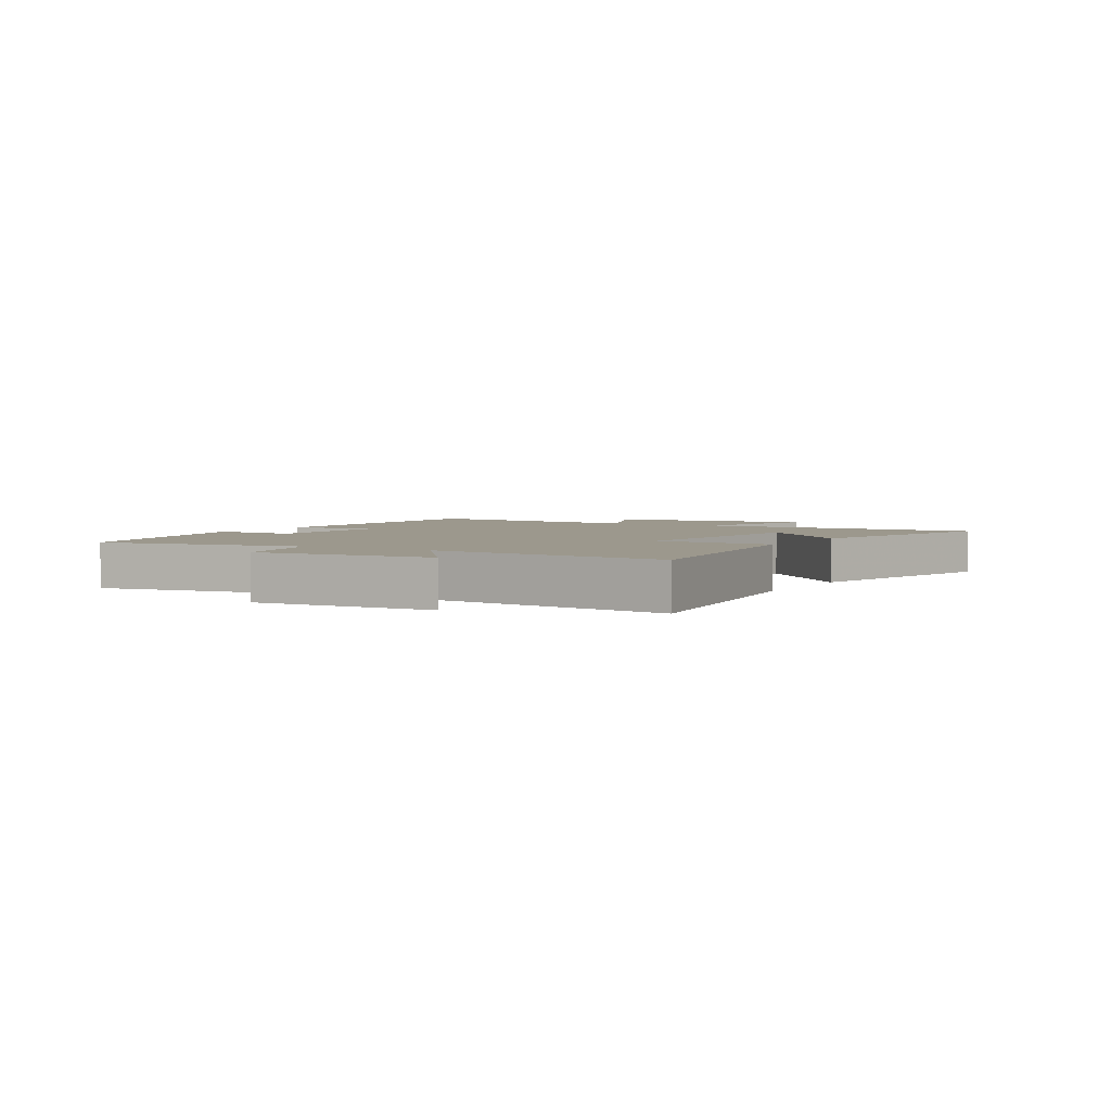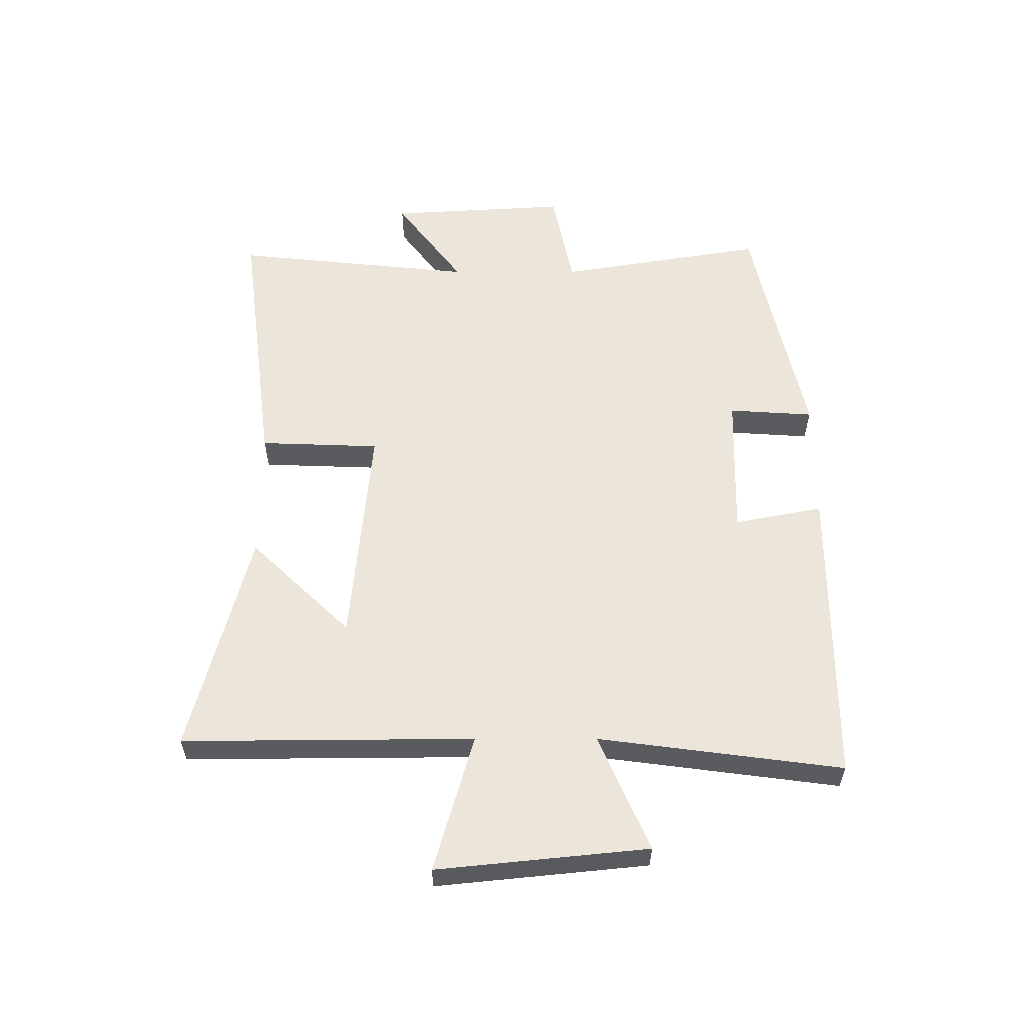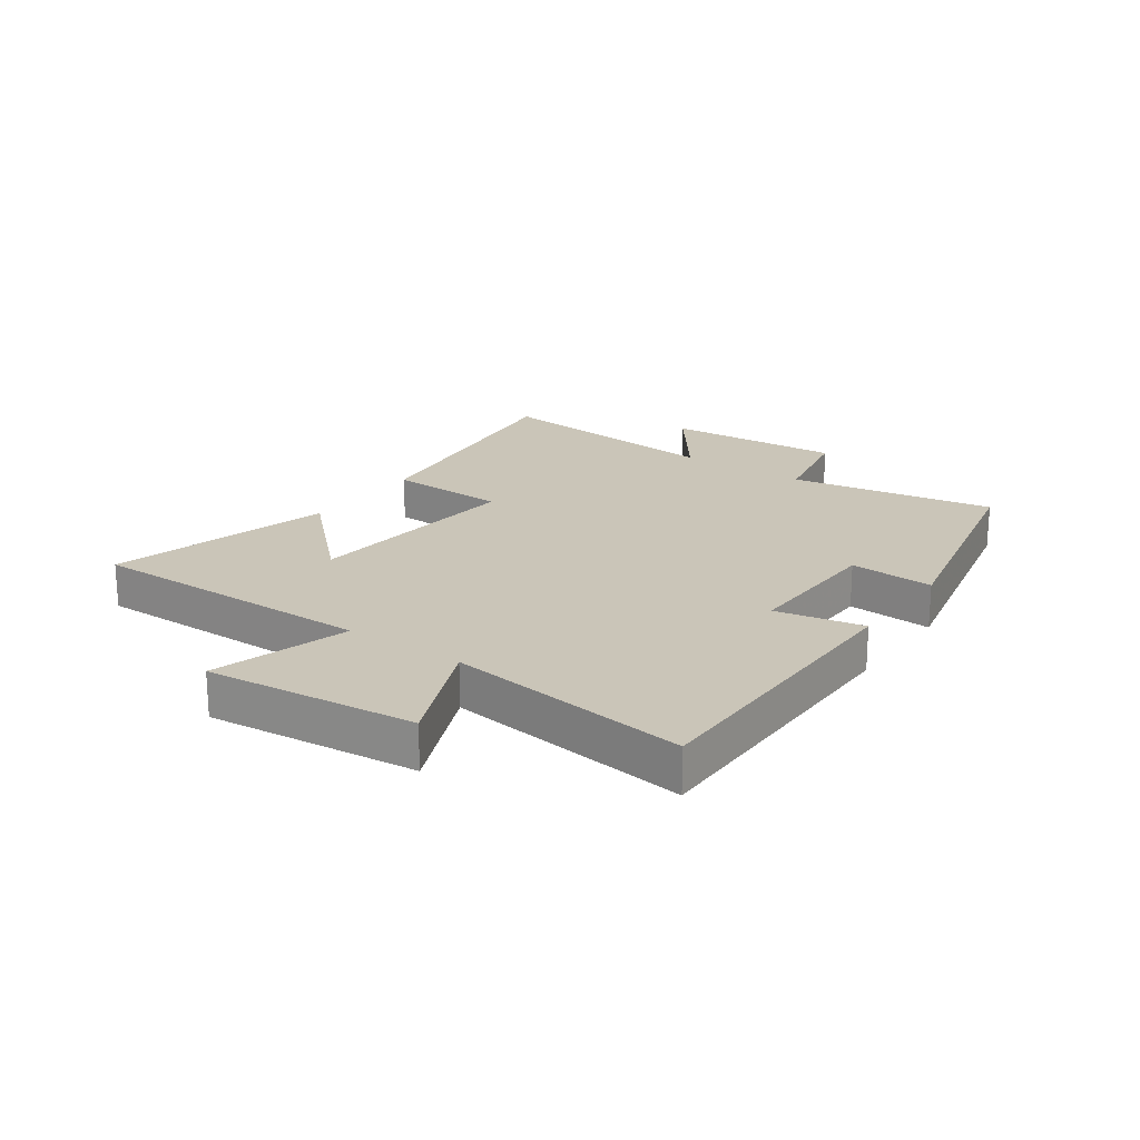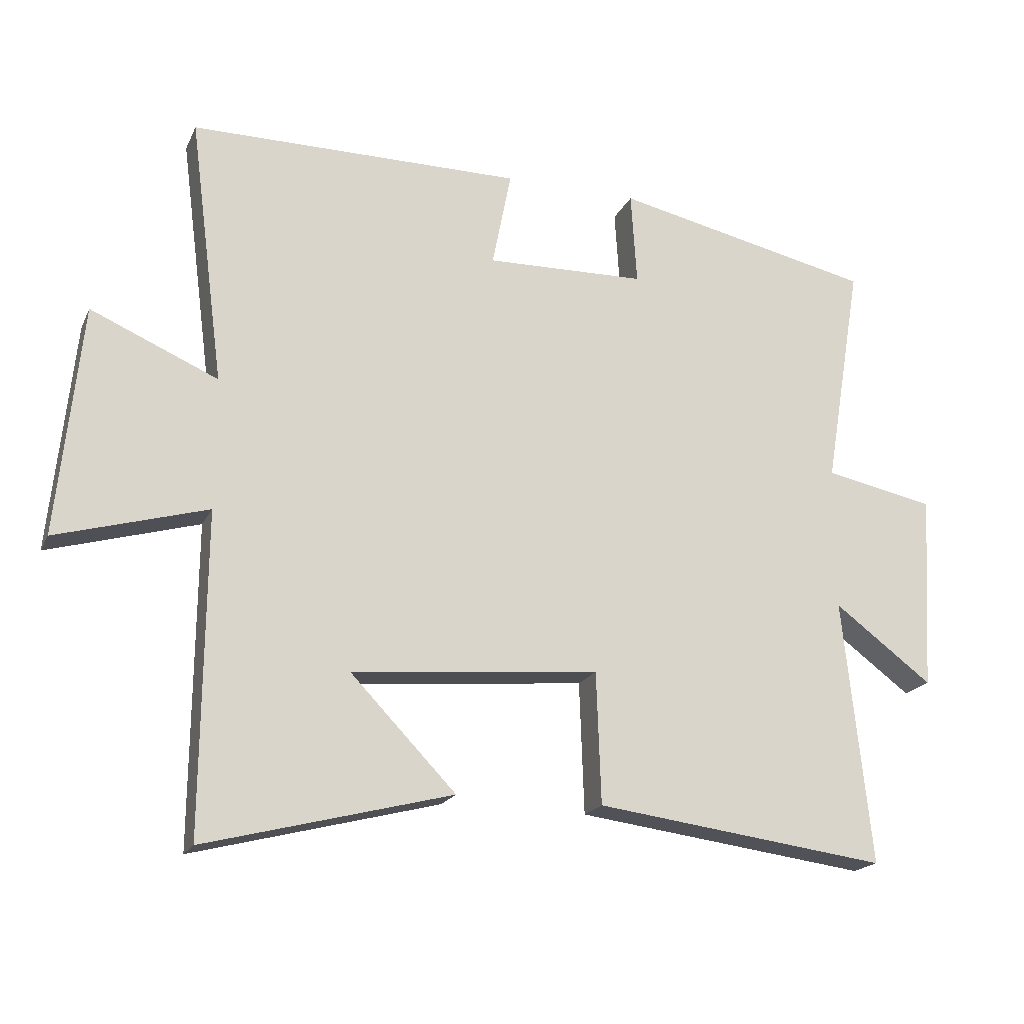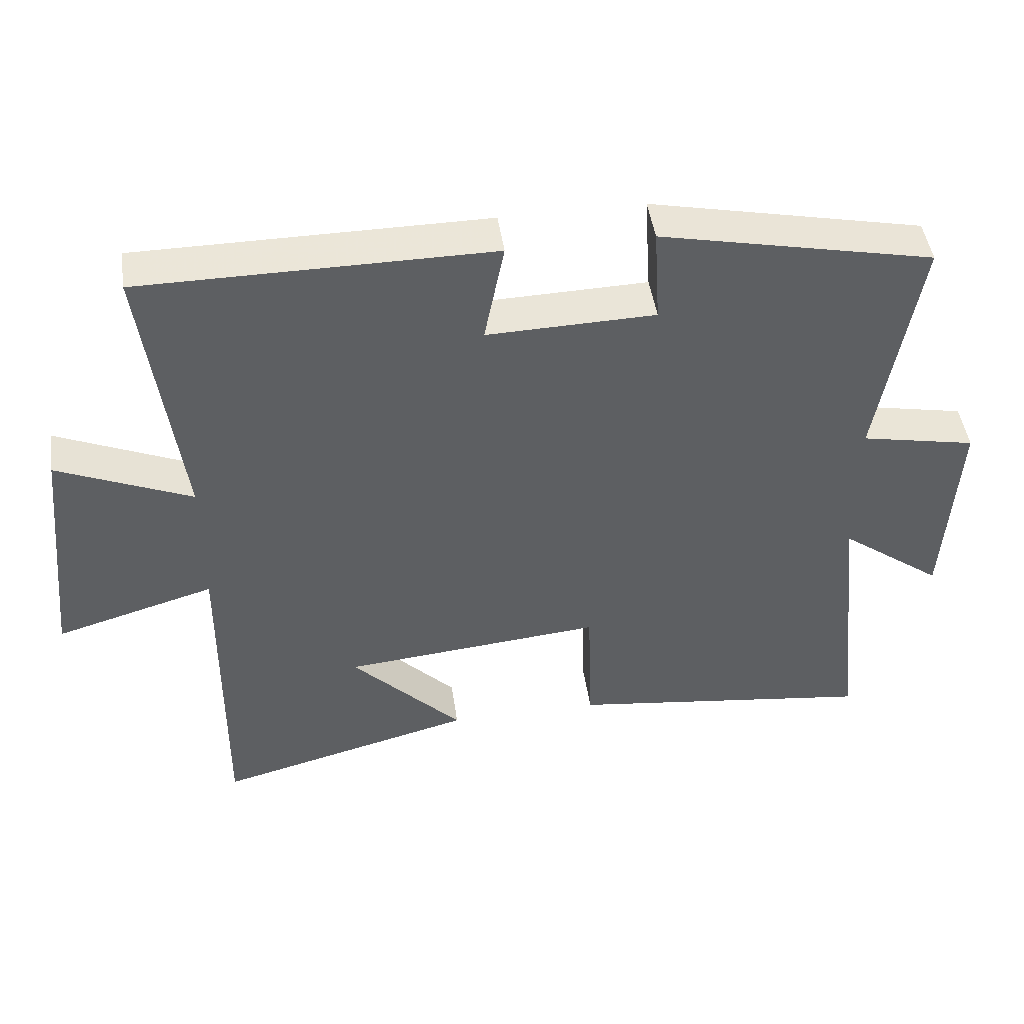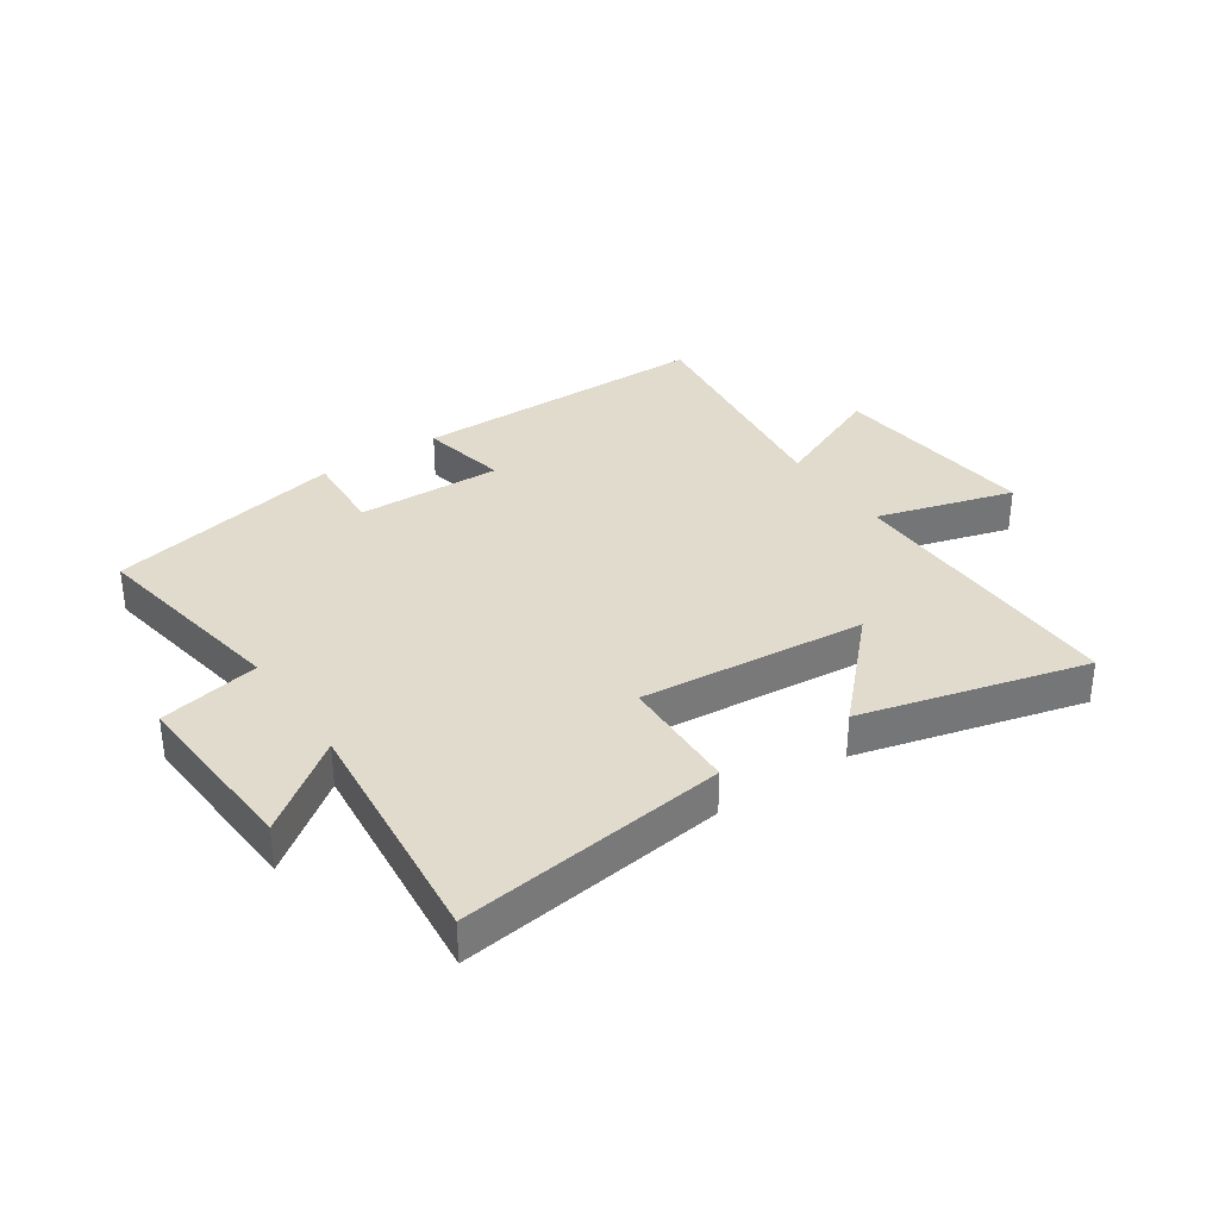
<metadata>
{"format":"obj","ext":"obj","renderer":"f3d","projection":"perspective","resolution":1024,"background":"white","views":[{"elev":3.1,"azim":120.3,"up":"+Y"},{"elev":57.3,"azim":-90.0,"up":"+Y"},{"elev":20.5,"azim":-54.7,"up":"+Y"},{"elev":-19.3,"azim":-19.3,"up":"+Z"},{"elev":46.7,"azim":-8.3,"up":"+Z"},{"elev":33.9,"azim":145.9,"up":"+Y"}]}
</metadata>
<code>
v -0.504 0.07 -0.597
v -0.5 0.07 -0.11
v -0.73 0.07 -0.176
v -0.694 0.07 0.176
v -0.5 0.07 0.092
v -0.553 0.07 0.499
v -0.046 0.07 0.5
v -0.075 0.07 0.352
v 0.169 0.07 0.358
v 0.16 0.07 0.5
v 0.558 0.07 0.414
v 0.5 0.07 0.068
v 0.668 0.07 0.034
v 0.65 0.07 -0.266
v 0.5 0.07 -0.154
v 0.542 0.07 -0.558
v 0.096 0.07 -0.5
v 0.089 0.07 -0.299
v -0.289 0.07 -0.333
v -0.128 0.07 -0.5
v -0.504 0 -0.597
v -0.5 0 -0.11
v -0.73 0 -0.176
v -0.694 0 0.176
v -0.5 0 0.092
v -0.553 0 0.499
v -0.046 0 0.5
v -0.075 0 0.352
v 0.169 0 0.358
v 0.16 0 0.5
v 0.558 0 0.414
v 0.5 0 0.068
v 0.668 0 0.034
v 0.65 0 -0.266
v 0.5 0 -0.154
v 0.542 0 -0.558
v 0.096 0 -0.5
v 0.089 0 -0.299
v -0.289 0 -0.333
v -0.128 0 -0.5
f 19 20 1
f 15 16 17 18
f 15 18 19
f 12 13 14 15
f 12 15 19
f 9 10 11 12
f 8 9 12 19
f 7 8 19
f 6 7 19
f 5 6 19
f 2 3 4 5
f 2 5 19
f 1 2 19
f 21 40 39
f 38 37 36 35
f 39 38 35
f 35 34 33 32
f 39 35 32
f 32 31 30 29
f 39 32 29 28
f 39 28 27
f 39 27 26
f 39 26 25
f 25 24 23 22
f 39 25 22
f 39 22 21
f 1 21 22 2
f 2 22 23 3
f 3 23 24 4
f 4 24 25 5
f 5 25 26 6
f 6 26 27 7
f 7 27 28 8
f 8 28 29 9
f 9 29 30 10
f 10 30 31 11
f 11 31 32 12
f 12 32 33 13
f 13 33 34 14
f 14 34 35 15
f 15 35 36 16
f 16 36 37 17
f 17 37 38 18
f 18 38 39 19
f 19 39 40 20
f 20 40 21 1

</code>
